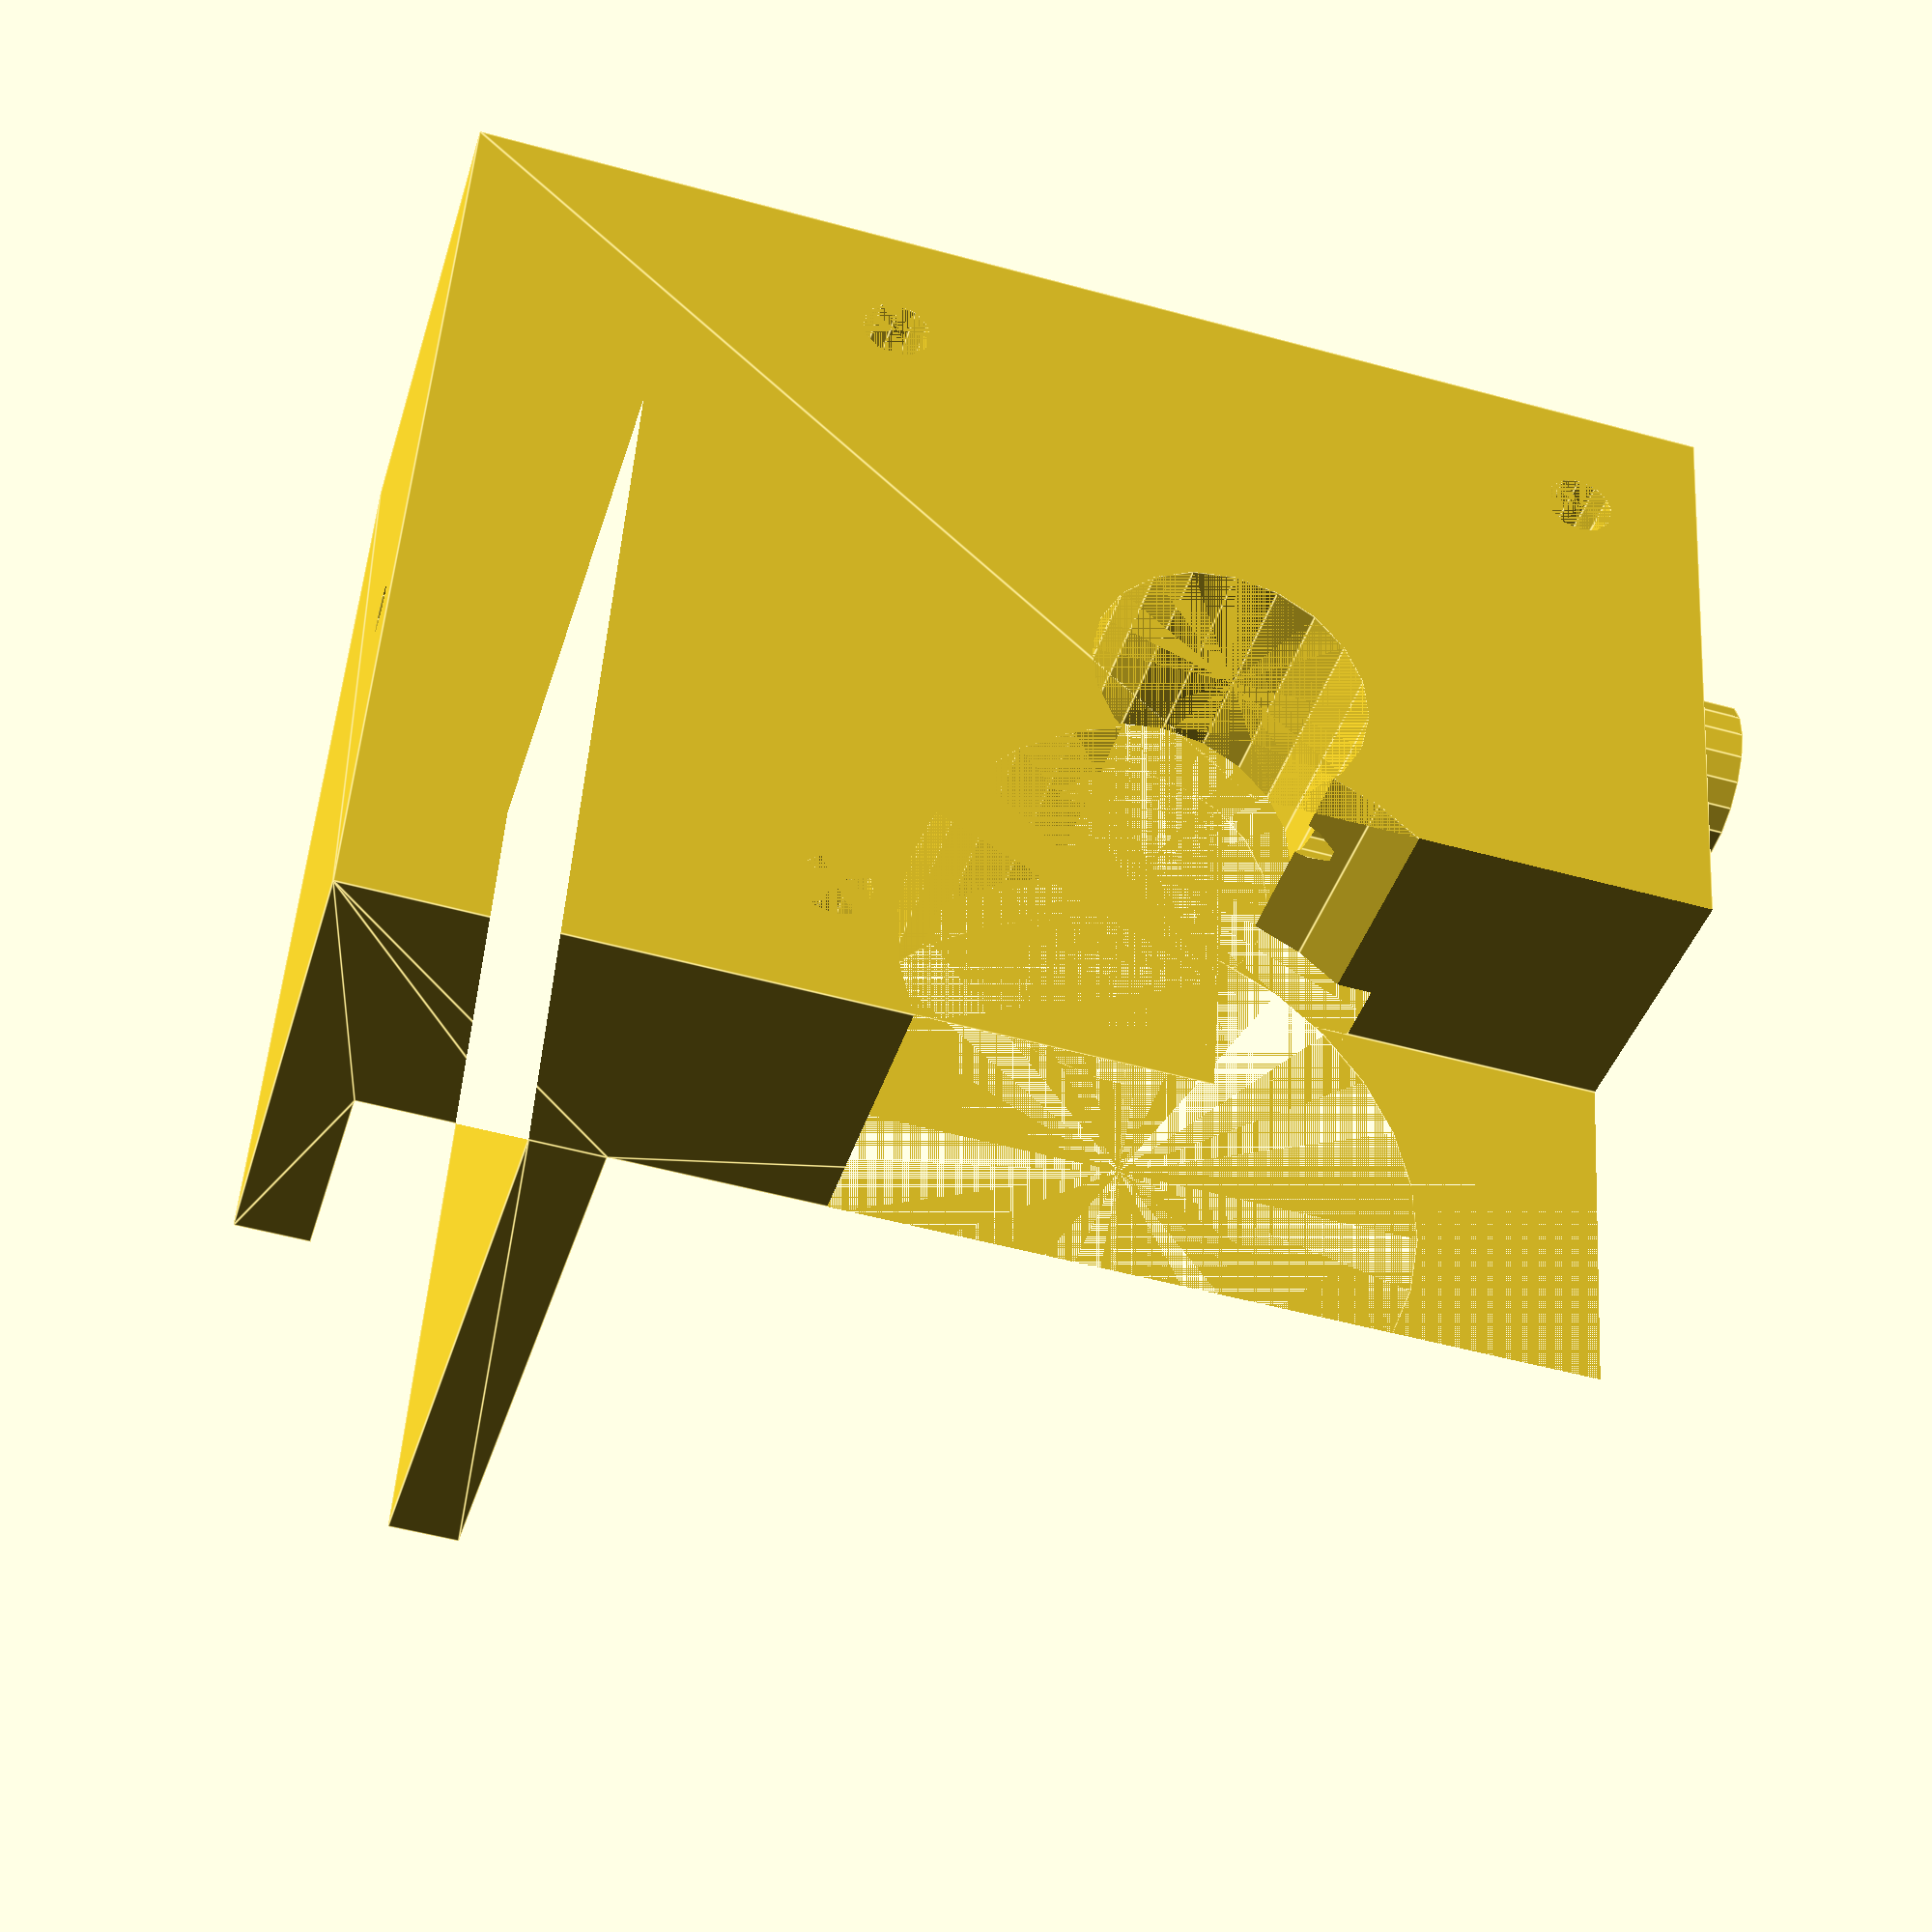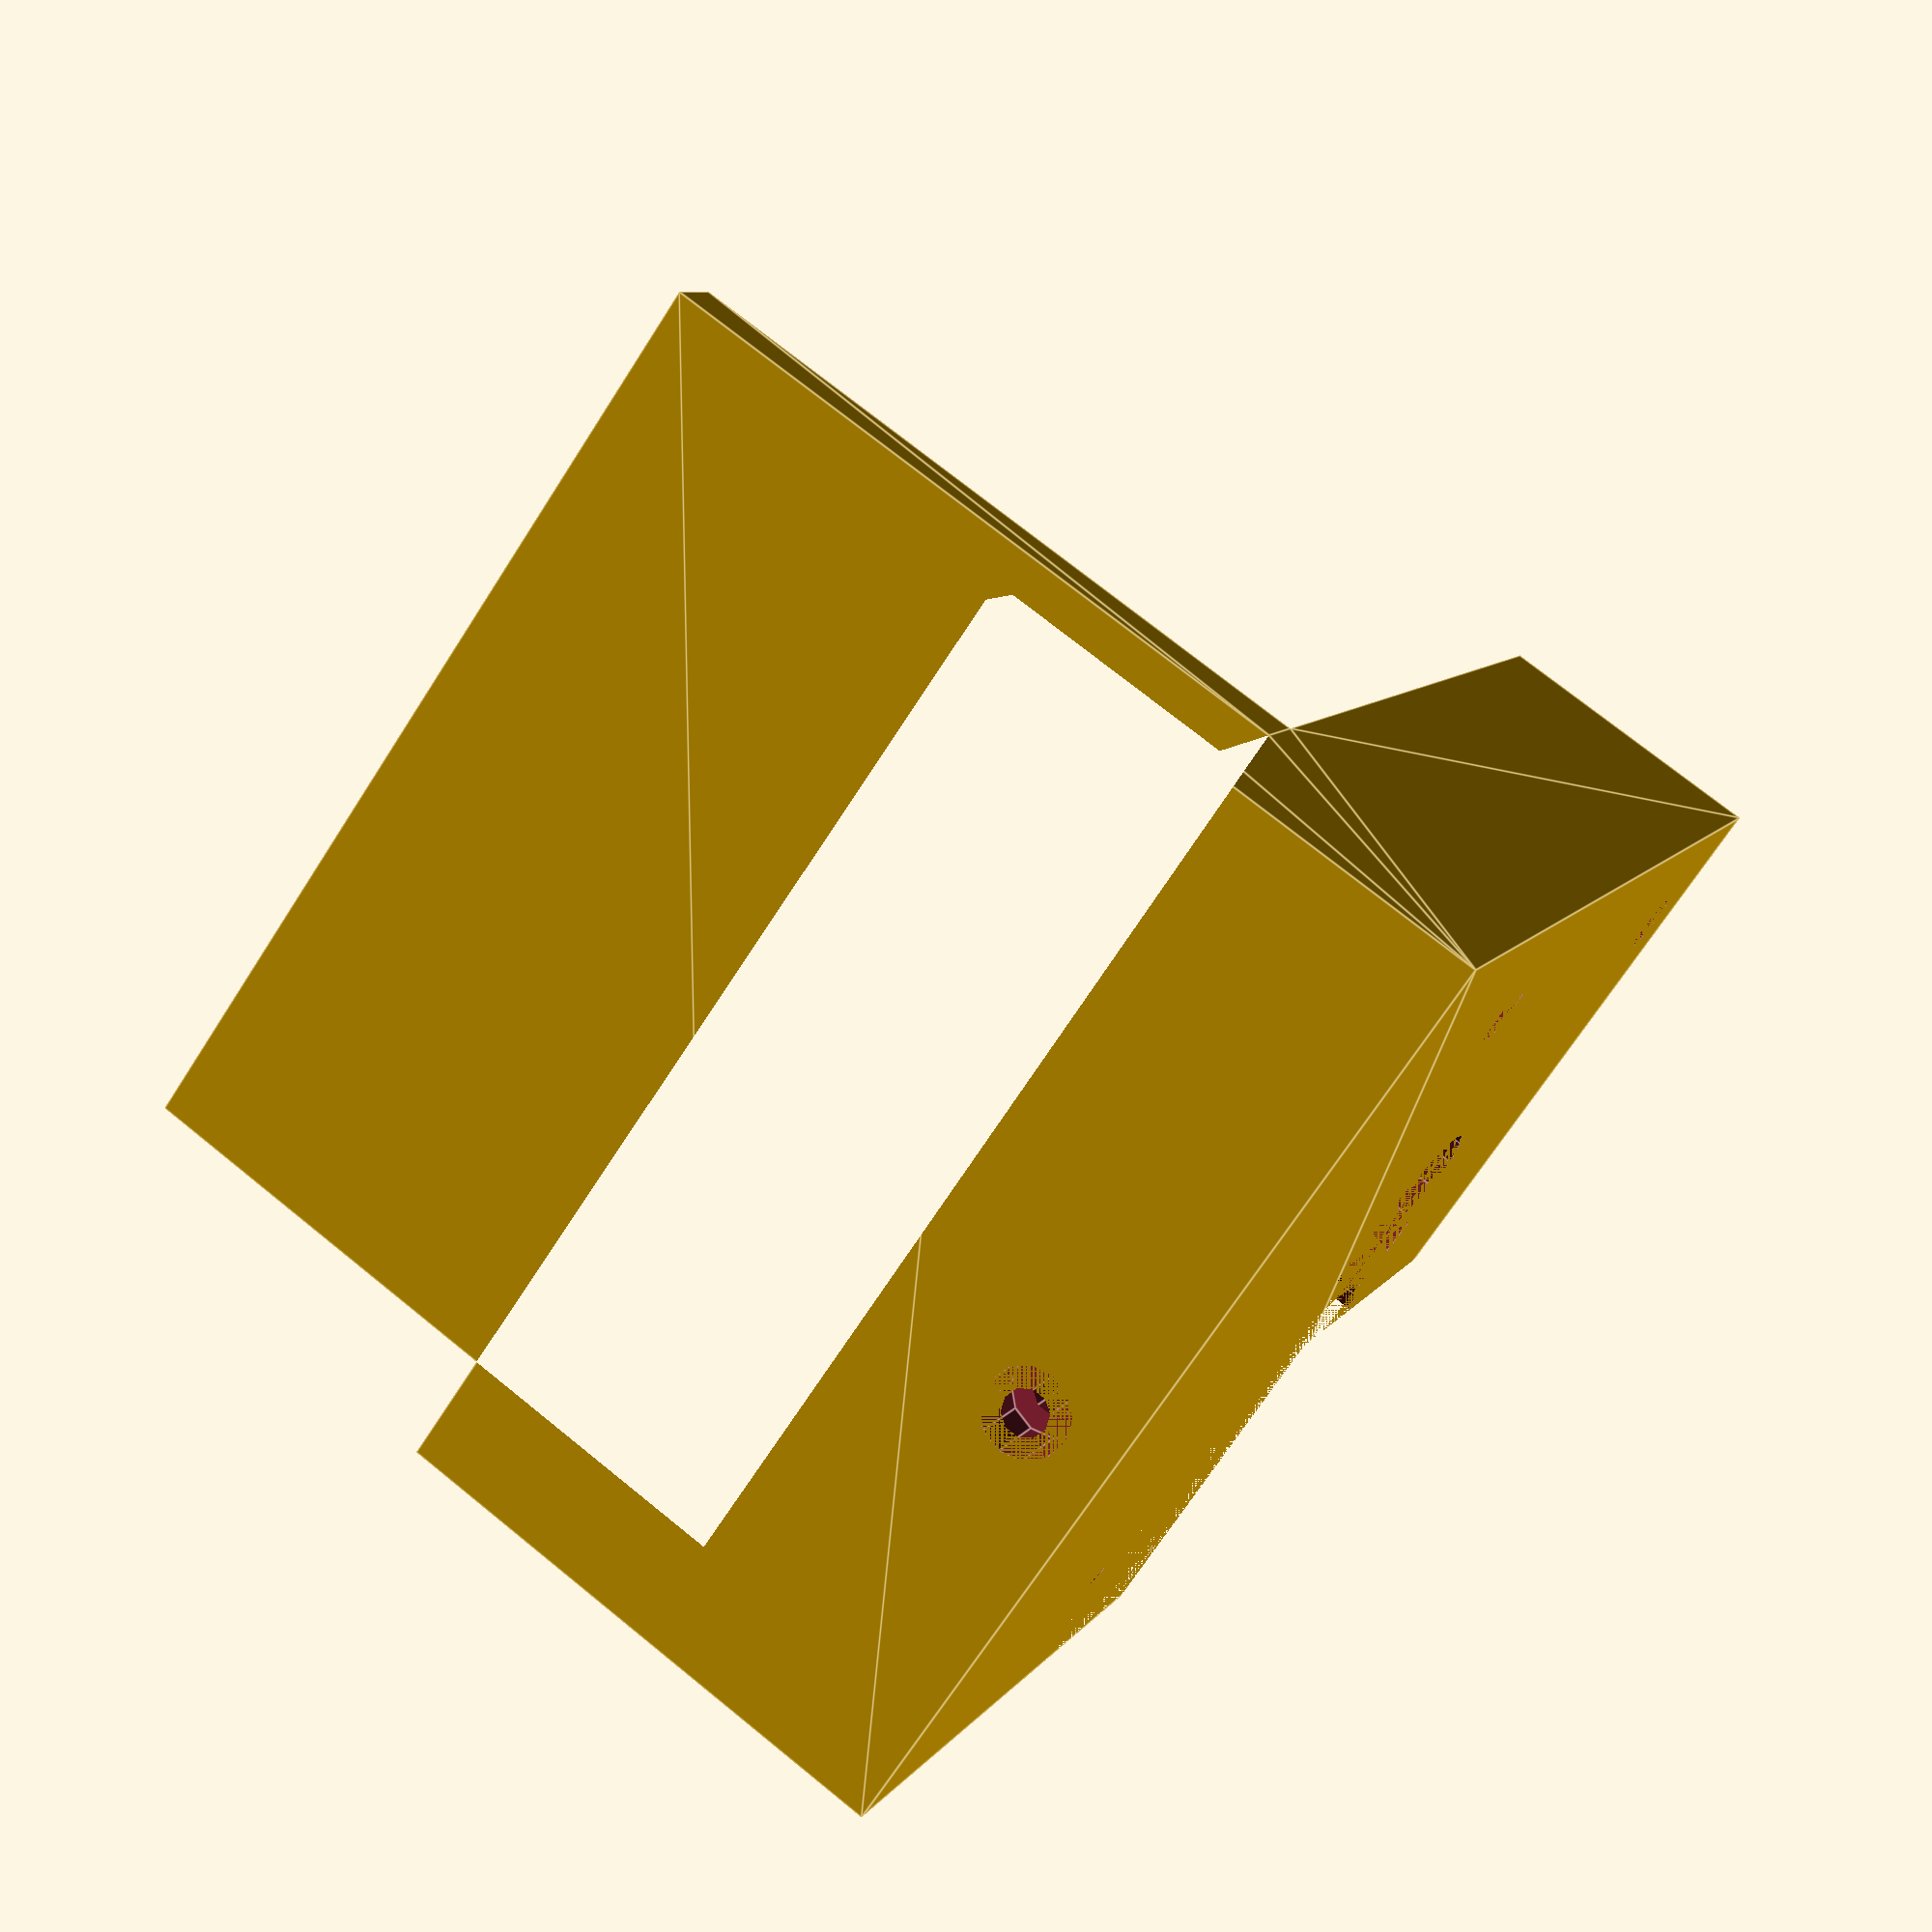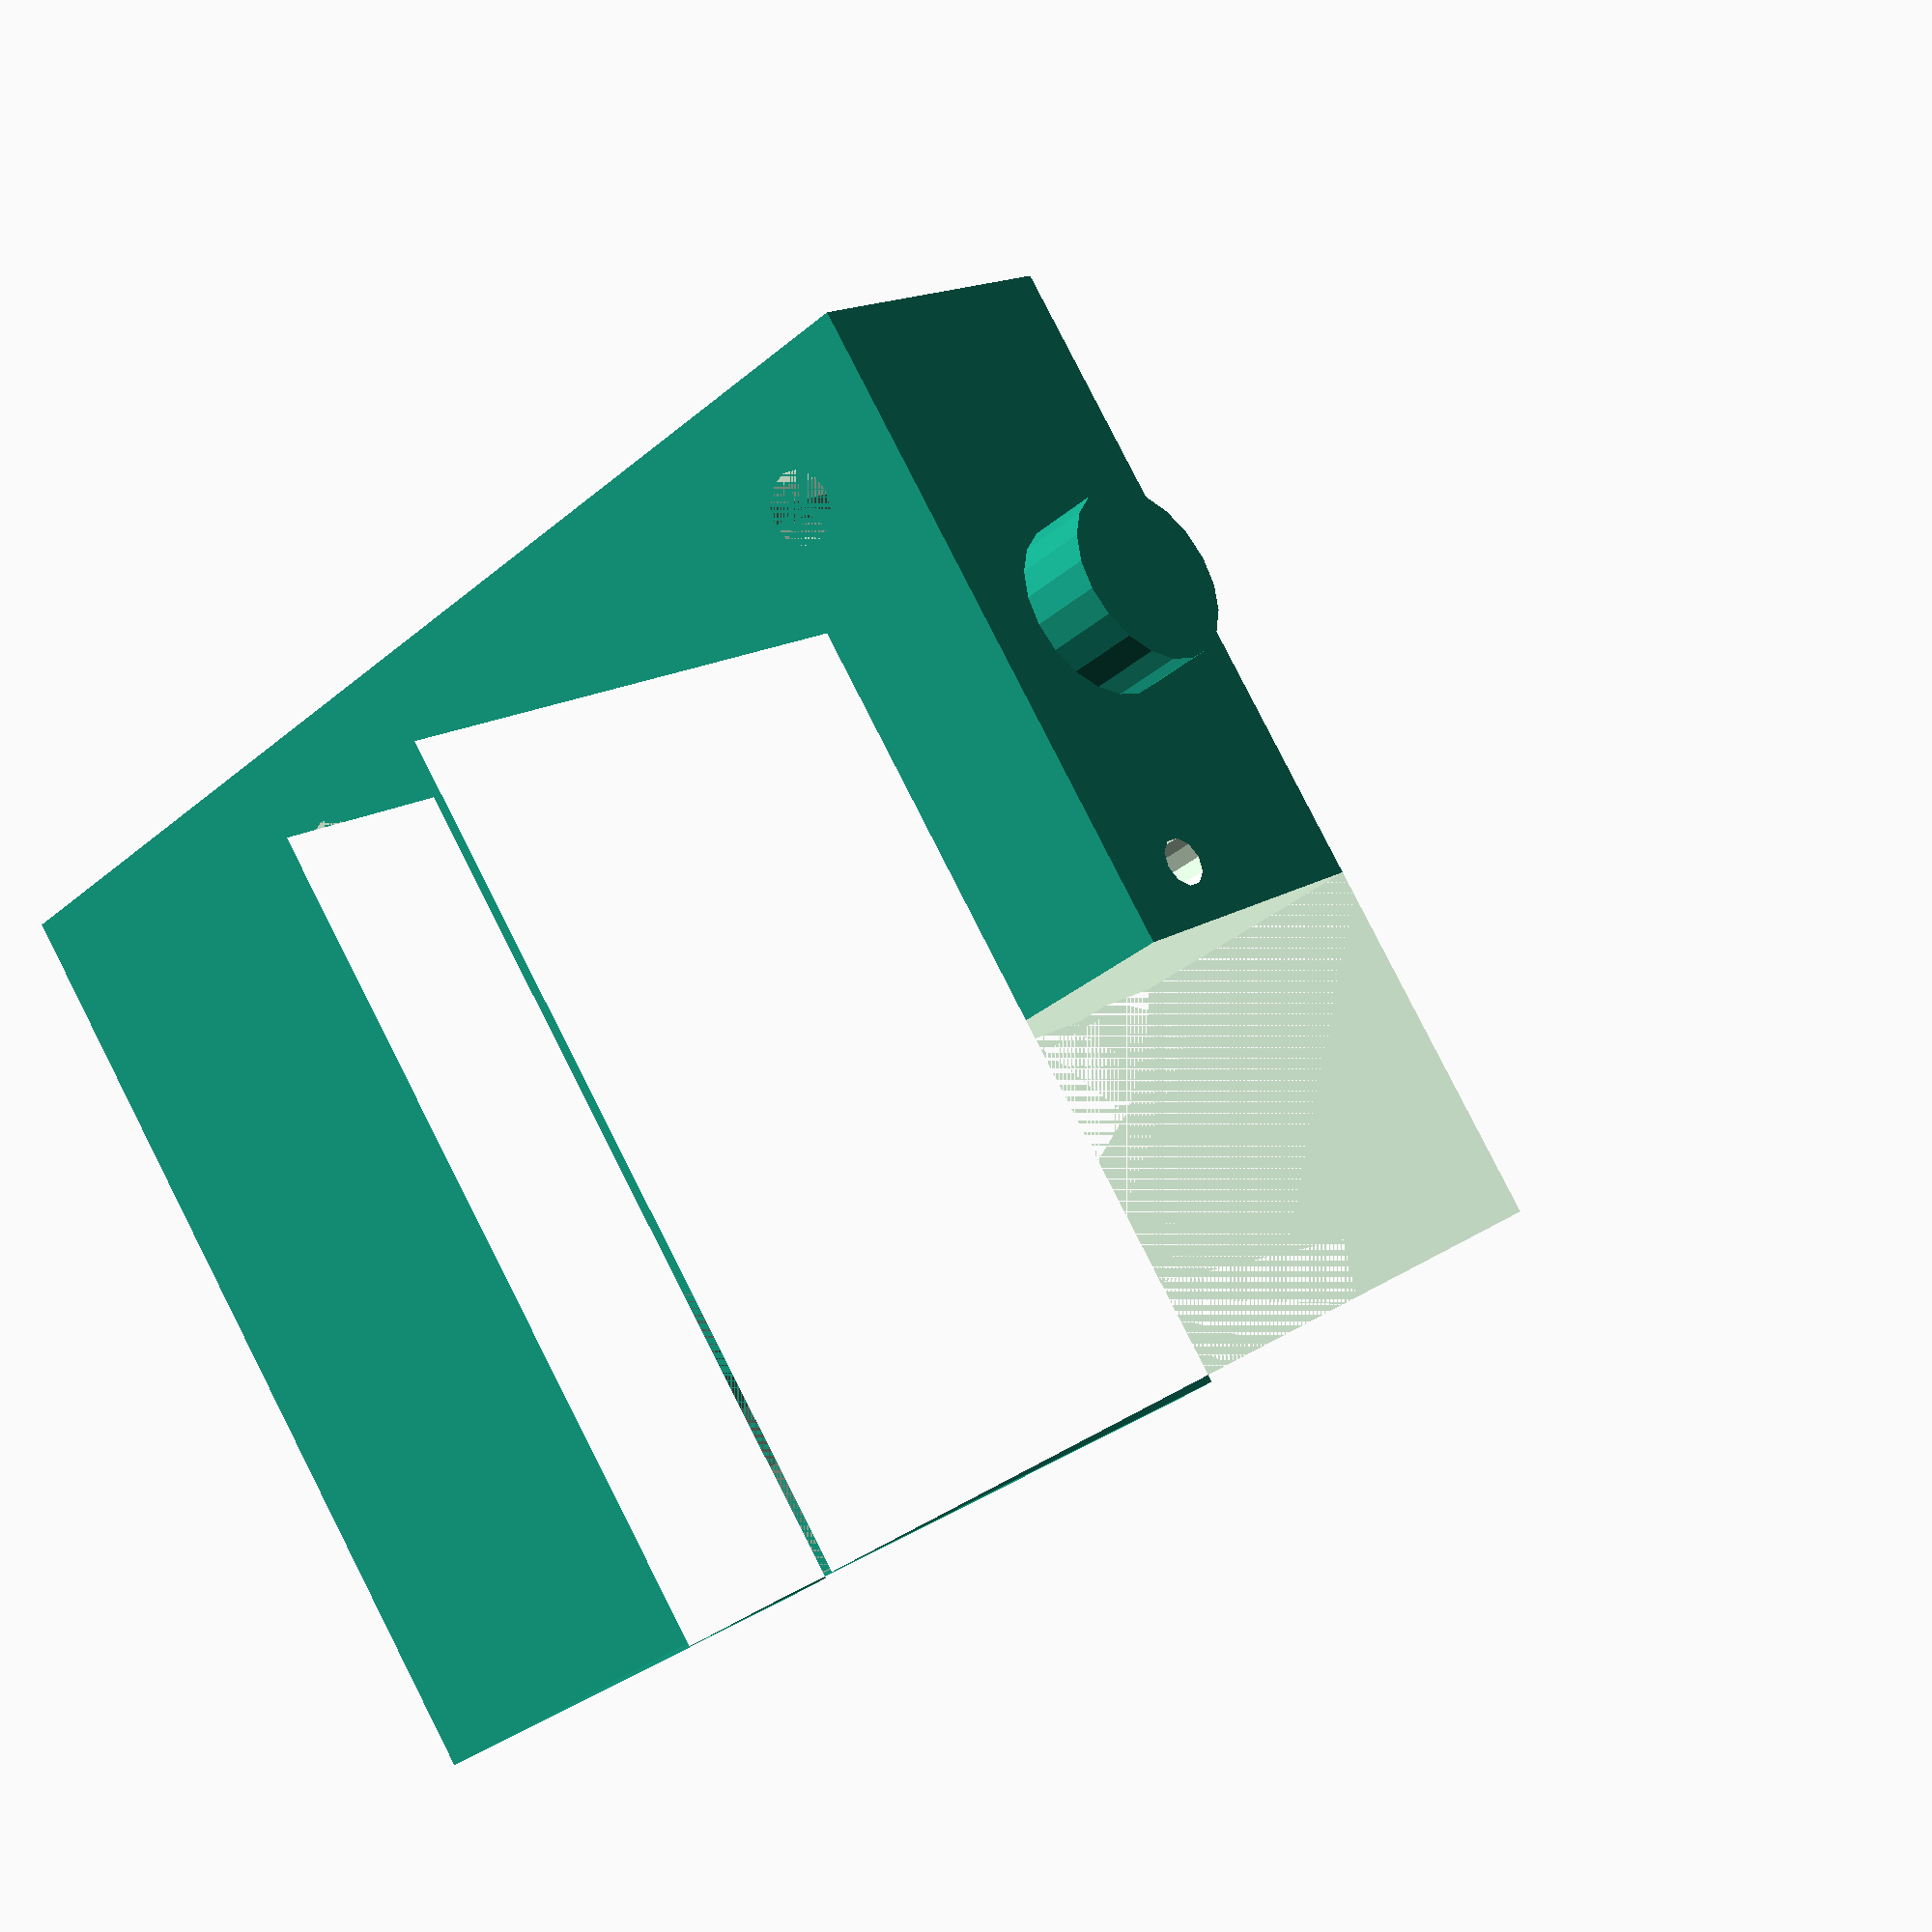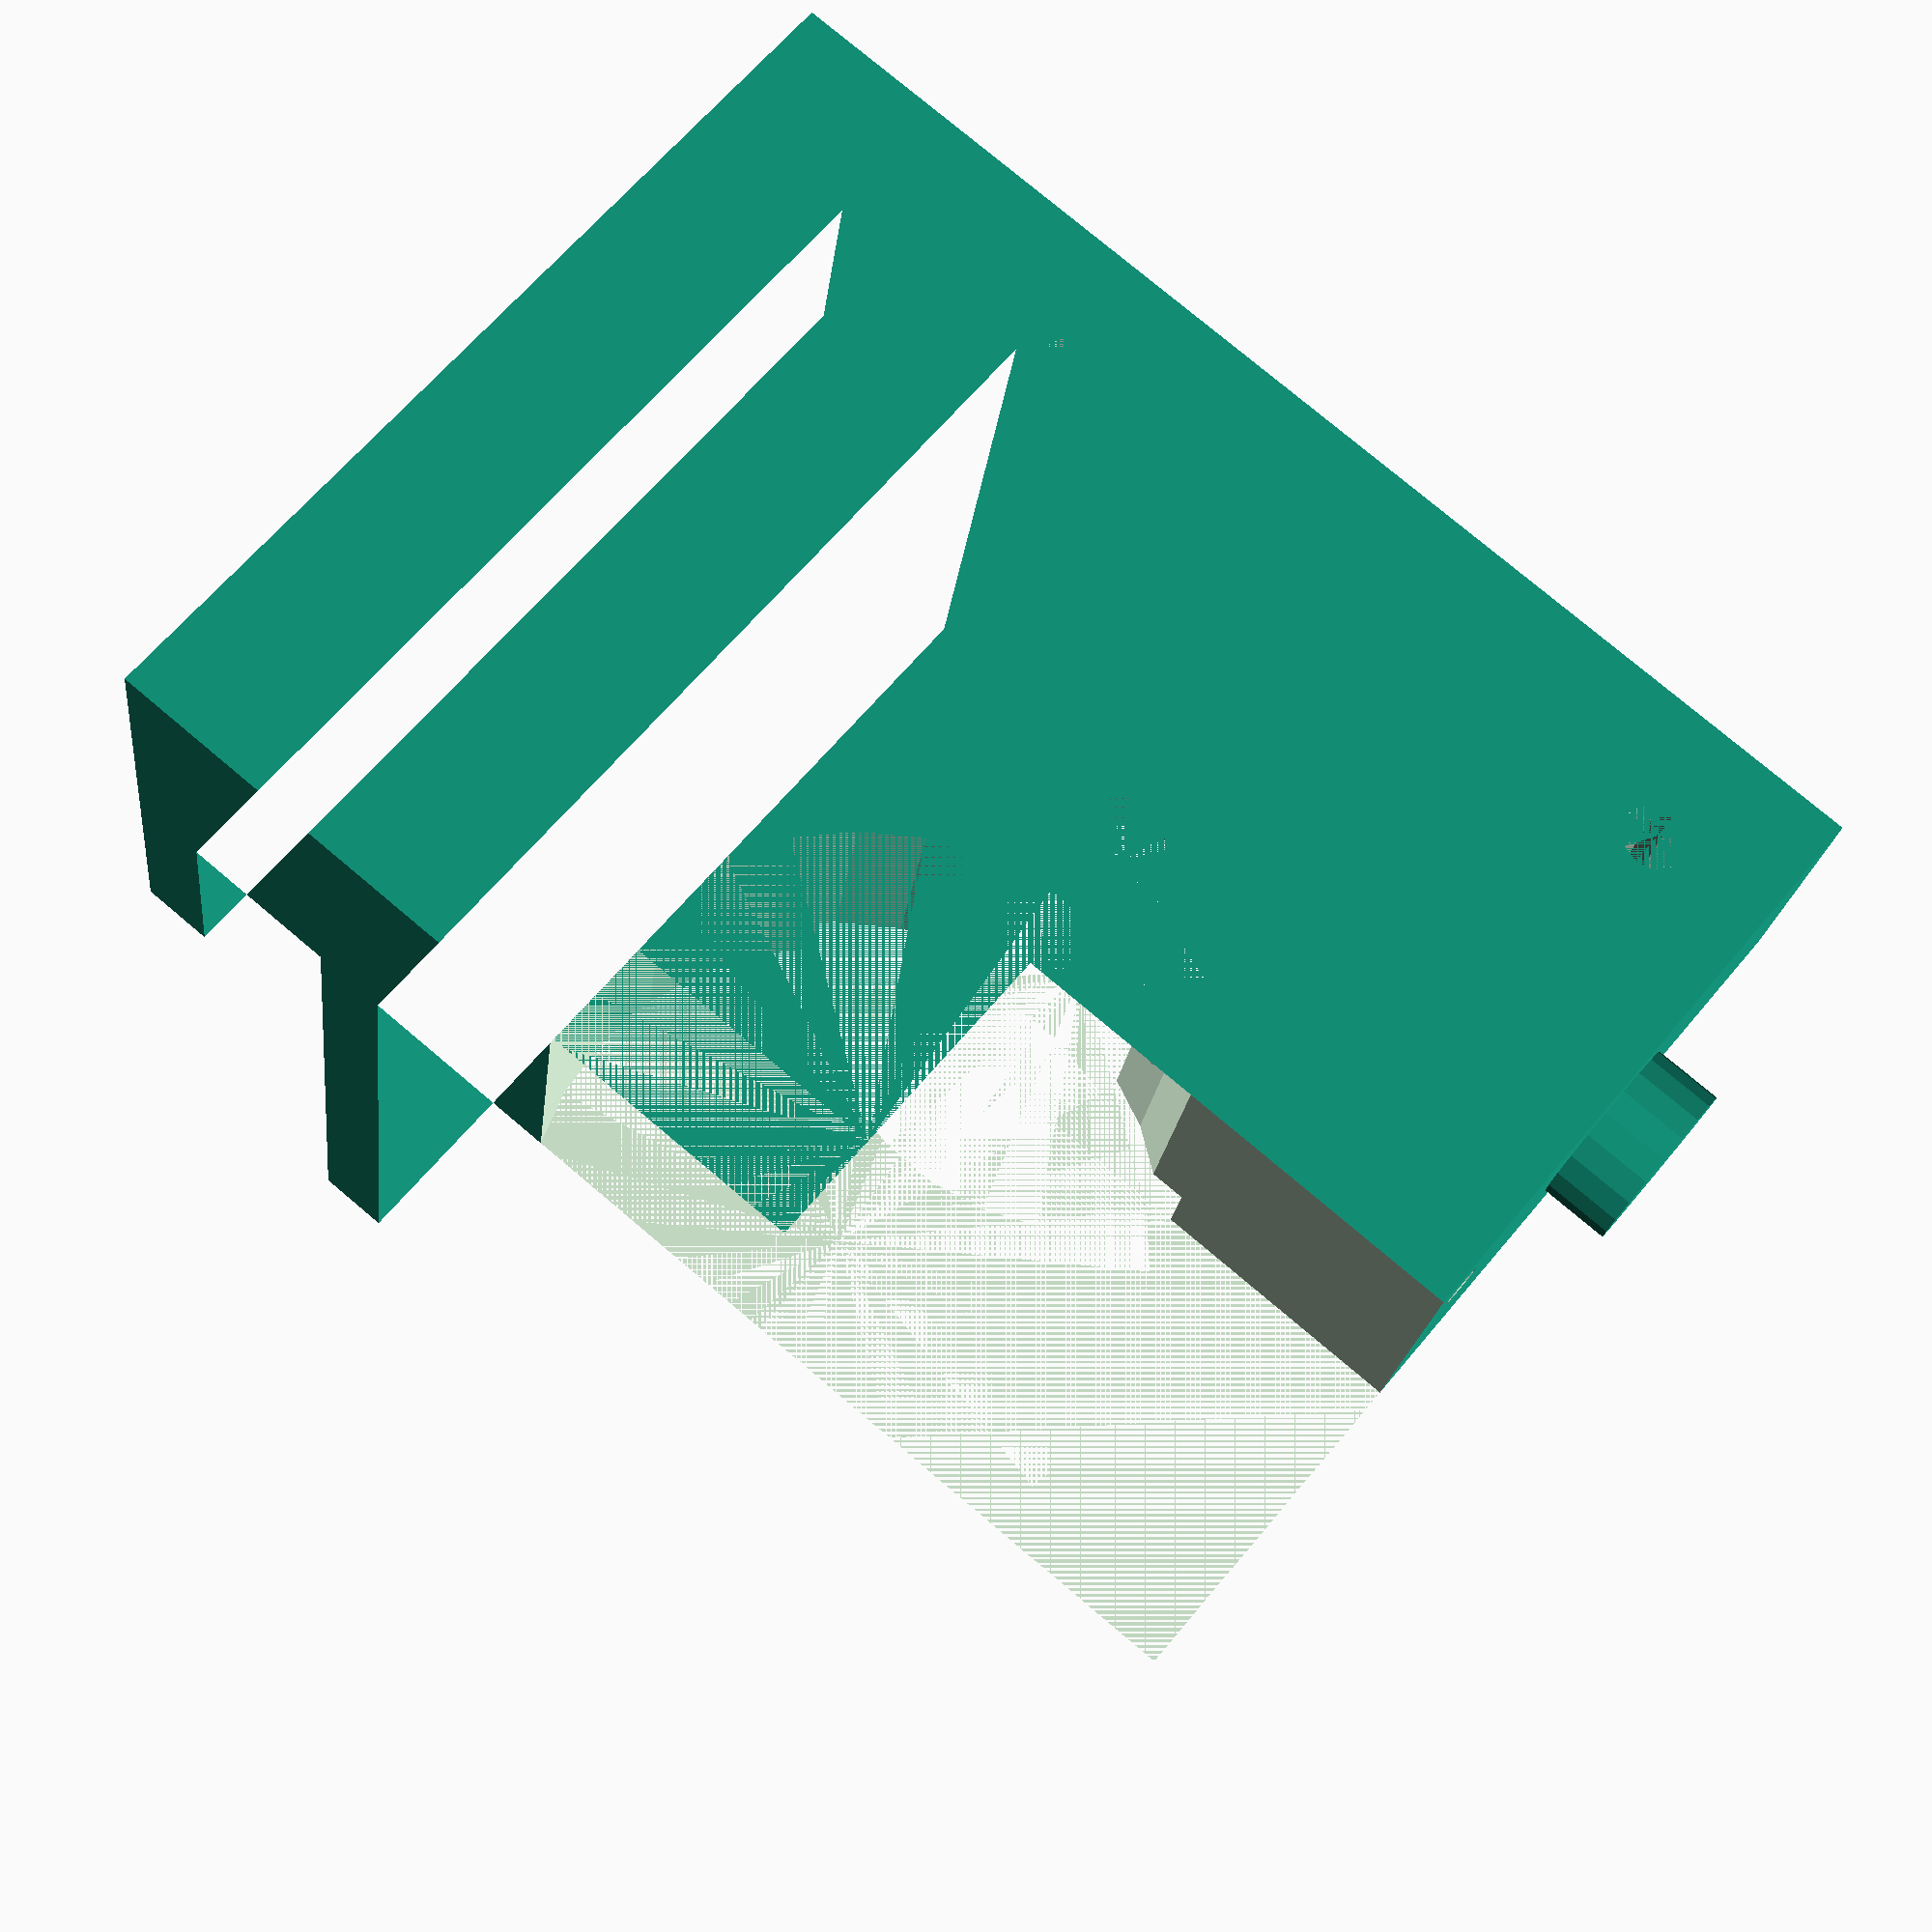
<openscad>
/*

		A B	  C  D
	| a|b|	c |d |
	 __________ 		_		_E
	|		     |		e		
	|--	 _	-- __|		_-- EM	_
	|	| |	  |			f		 F
	|__	| |	  |			_		_	
		  |	  |			g		 G	
		  |	__|			_		_
								 H

*/

LH = 	0.248;		//layer height
EW = 	0.4;		//extrusion width
a  = 	8 * EW;	 
b	=	7;			//chassis width
c  = 	a;			
d	=	42;
e	=	13;
f	=	10;
g	=	20;
MW  =   42;         //width of mount

	A = a;
	B = a + b;
	C = a + b + c;	
	D = a + b + c + d;

	E = e + f + g;
	F = f + g;
	G = g;
	H = 0;

module x_axis(a,b,c,d,e,f,g){
	A = a;
	B = a + b;
	C = a + b + c;	
	D = a + b + c + d;

	E = e + f + g;
	F = f + g;
	G = g;
	H = 0;

	

	polygon([
		[0,E],
		[D,E],
		[D,F],
		[C,F],
		[C,H],
		[B,H],
		[B,F],
		[A,F],
		[A,G],
		[0,G],
	]);
}

difference(){
	linear_extrude(height=MW) 	x_axis(a,b,c,d,e,f,g); //main body
    
	for (i = [[C+5.5,F,(MW-31)/2],
              [C+5.5,F,(MW-31)/2 + 31],
              [C+5.5+31,F,(MW-31)/2]]){ 
                  
		translate(i) rotate([270,0,0]) 
                  cylinder(e,1.5,1.5, $fn = 12);//motor mount holes
	}
	
    
    translate([C + 5.5 + 31/2, F, MW/2])rotate([270,0,0])
    union(){
        cylinder(3,11.5,11.5, $fn=30); //motor flange
        cylinder(e,6,6, $fn=20);  //hobbed gear
        translate([0,-28,0]) cube(22,18,e); //tensioner arm
        translate([0,-16,0]) cylinder(e,13,13); //tension bearing
        translate([0,-3.5,9]) rotate([0,90,0]) cylinder(100,1,1, center = true, $fn=10); //filament guide
    }
    translate([0,F+9,MW/2 + 3.5]) rotate([0,90,0]) cylinder(4,1.9,1.9, $fn=12);//bowden socket
}
translate([D,F + e/2,14]) rotate([0,90,0]) cylinder(3,3.7,3.7,$fn=20); //spring holder
</openscad>
<views>
elev=309.4 azim=16.0 roll=3.8 proj=p view=edges
elev=249.5 azim=67.4 roll=32.7 proj=p view=edges
elev=96.9 azim=137.5 roll=207.0 proj=p view=solid
elev=116.0 azim=188.3 roll=140.5 proj=p view=solid
</views>
